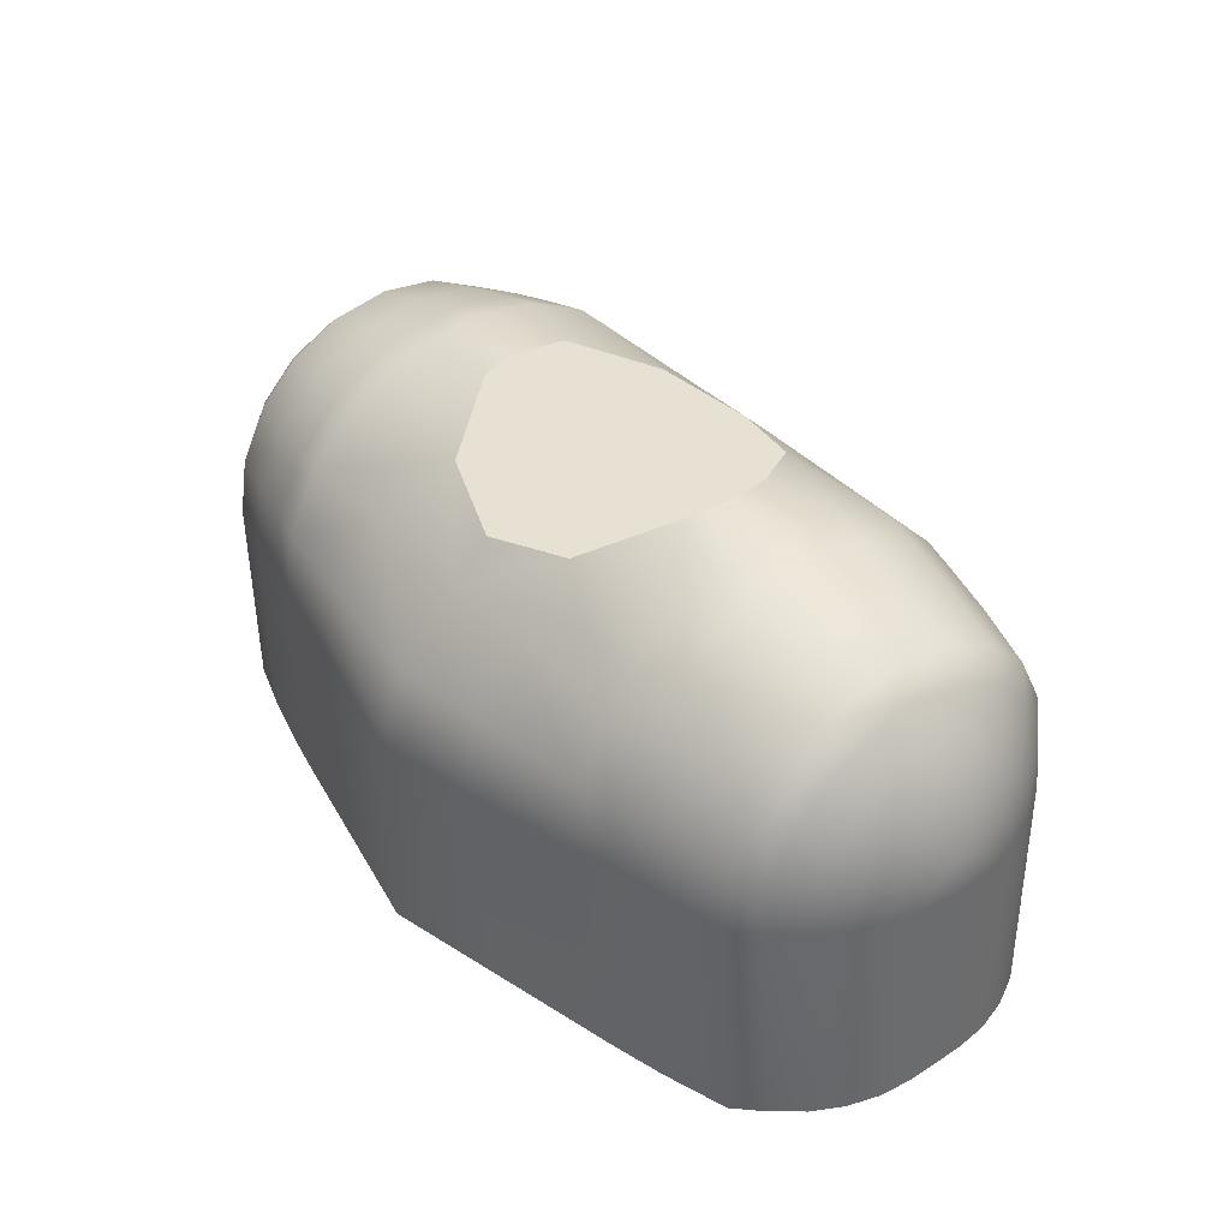
<metadata>
{"format":"obj","ext":"obj","renderer":"f3d","projection":"perspective","resolution":1024,"background":"white","views":[{"elev":38.9,"azim":51.4,"up":"+Y"}]}
</metadata>
<code>
g default
v 65.31 10.41 -2.004
v 65.31 9.661 -3.466
v 65.31 8.5 -4.627
v 65.31 7.038 -5.373
v 65.31 5.416 -5.629
v 65.31 5.416 4.865
v 65.31 7.038 4.608
v 65.31 8.5 3.863
v 65.31 9.661 2.702
v 65.31 10.41 1.239
v 65.31 10.66 -0.3821
v 64.08 15.27 -3.585
v 64.08 13.8 -6.475
v 64.08 11.51 -8.768
v 64.08 8.619 -10.24
v 64.08 5.416 -10.75
v 64.08 5.416 9.983
v 64.08 8.619 9.476
v 64.08 11.51 8.004
v 64.08 13.8 5.71
v 64.08 15.27 2.821
v 64.08 15.78 -0.3821
v 62.07 19.9 -5.088
v 62.07 17.74 -9.333
v 62.07 14.37 -12.7
v 62.07 10.12 -14.86
v 62.07 5.416 -15.61
v 62.07 5.416 14.85
v 62.07 10.12 14.1
v 62.07 14.37 11.94
v 62.07 17.74 8.569
v 62.07 19.9 4.324
v 62.07 20.64 -0.3821
v 59.32 24.17 -6.475
v 59.32 21.37 -11.97
v 59.32 17 -16.33
v 59.32 11.51 -19.13
v 59.32 5.416 -20.1
v 59.32 5.416 19.33
v 59.32 11.51 18.37
v 59.32 17 15.57
v 59.32 21.37 11.21
v 59.32 24.17 5.71
v 59.32 25.13 -0.3821
v 55.9 27.97 -7.711
v 55.9 24.6 -14.32
v 55.9 19.36 -19.57
v 55.9 12.75 -22.94
v 55.9 5.416 -24.1
v 55.9 5.416 23.34
v 55.9 12.75 22.18
v 55.9 19.36 18.81
v 55.9 24.6 13.56
v 55.9 27.97 6.947
v 55.9 29.13 -0.3821
v 52.46 31.22 -8.768
v 52.46 27.37 -16.33
v 52.46 21.37 -22.34
v 52.46 13.8 -26.19
v 52.46 5.416 -27.52
v 52.46 5.416 26.75
v 52.46 13.8 25.43
v 52.46 21.37 21.57
v 52.46 27.37 15.57
v 52.46 31.22 8.004
v 52.46 32.55 -0.3821
v 43.5 33.84 -9.618
v 43.5 29.6 -17.95
v 43.5 22.98 -24.56
v 43.5 14.65 -28.81
v 43.5 5.416 -30.27
v 43.5 5.416 29.5
v 43.5 14.65 28.04
v 43.5 22.98 23.8
v 43.5 29.59 17.18
v 43.5 33.84 8.853
v 43.5 35.3 -0.3821
v 35.56 35.76 -10.24
v 35.56 31.22 -19.13
v 35.56 24.17 -26.19
v 35.56 15.27 -30.72
v 35.56 5.416 -32.28
v 35.56 5.416 31.52
v 35.56 15.27 29.96
v 35.56 24.17 25.43
v 35.56 31.22 18.37
v 35.56 35.76 9.476
v 35.56 37.32 -0.3821
v 30.44 36.92 -10.62
v 30.44 32.22 -19.86
v 30.44 24.89 -27.18
v 30.44 15.65 -31.89
v 30.44 5.416 -33.51
v 30.44 5.416 32.75
v 30.44 15.65 31.13
v 30.44 24.89 26.42
v 30.44 32.22 19.09
v 30.44 36.92 9.856
v 30.44 38.55 -0.3821
v -0.2261 30.62 -21.94
v -0.2261 25 -27.52
v -0.2261 15.78 -36.47
v -0.2261 5.416 -40.64
v -0.2261 5.416 39.87
v -0.2261 15.78 35.7
v -0.2261 24.98 26.75
v -0.2261 30.63 21.46
v -33.31 36.92 -10.62
v -33.31 32.22 -19.86
v -33.31 24.89 -27.18
v -33.31 15.65 -31.89
v -33.31 5.416 -33.51
v -33.31 5.416 32.75
v -33.31 15.65 31.13
v -33.31 24.89 26.42
v -33.31 32.22 19.09
v -33.31 36.92 9.856
v -33.31 38.55 -0.3821
v -38.43 35.76 -10.24
v -38.43 31.22 -19.13
v -38.43 24.17 -26.19
v -38.43 15.27 -30.72
v -38.43 5.416 -32.28
v -38.43 5.416 31.52
v -38.43 15.27 29.96
v -38.43 24.17 25.43
v -38.43 31.22 18.37
v -38.43 35.76 9.476
v -38.43 37.32 -0.3821
v -46.2 33.84 -9.618
v -46.2 29.6 -17.95
v -46.2 22.98 -24.56
v -46.2 14.65 -28.81
v -46.2 5.416 -30.27
v -46.2 5.416 29.5
v -46.2 14.65 28.04
v -46.2 22.98 23.8
v -46.2 29.59 17.18
v -46.2 33.84 8.853
v -46.2 35.3 -0.3821
v -54.9 31.22 -8.768
v -54.9 27.37 -16.33
v -54.9 21.37 -22.34
v -54.9 13.8 -26.19
v -54.9 5.416 -27.52
v -54.9 5.416 26.75
v -54.9 13.8 25.43
v -54.9 21.37 21.57
v -54.9 27.37 15.57
v -54.9 31.22 8.004
v -54.9 32.55 -0.3821
v -58.91 27.97 -7.711
v -58.91 24.6 -14.32
v -58.91 19.36 -19.57
v -58.91 12.75 -22.94
v -58.91 5.416 -24.1
v -58.91 5.416 23.34
v -58.91 12.75 22.18
v -58.91 19.36 18.81
v -58.91 24.6 13.56
v -58.91 27.97 6.947
v -58.91 29.13 -0.3821
v -62.32 24.17 -6.475
v -62.32 21.37 -11.97
v -62.32 17 -16.33
v -62.32 11.51 -19.13
v -62.32 5.416 -20.1
v -62.32 5.416 19.33
v -62.32 11.51 18.37
v -62.32 17 15.57
v -62.32 21.37 11.21
v -62.32 24.17 5.71
v -62.32 25.13 -0.3821
v -65.07 19.9 -5.088
v -65.07 17.74 -9.333
v -65.07 14.37 -12.7
v -65.07 10.12 -14.86
v -65.07 5.416 -15.61
v -65.07 5.416 14.85
v -65.07 10.12 14.1
v -65.07 14.37 11.94
v -65.07 17.74 8.569
v -65.07 19.9 4.324
v -65.07 20.64 -0.3821
v -67.09 15.27 -3.585
v -67.09 13.8 -6.475
v -67.09 11.51 -8.768
v -67.09 8.619 -10.24
v -67.09 5.416 -10.75
v -67.09 5.416 9.983
v -67.09 8.619 9.476
v -67.09 11.51 8.004
v -67.09 13.8 5.71
v -67.09 15.27 2.821
v -67.09 15.78 -0.3821
v -68.32 10.41 -2.004
v -68.32 9.661 -3.466
v -68.32 8.5 -4.627
v -68.32 7.038 -5.373
v -68.32 5.416 -5.629
v -68.32 5.416 4.865
v -68.32 7.038 4.608
v -68.32 8.5 3.863
v -68.32 9.661 2.702
v -68.32 10.41 1.239
v -68.32 10.66 -0.3821
v 65.72 5.416 -0.3821
v -68.73 5.416 -0.3821
v 65.09 -26.7 -4.997
v 64.57 -26.68 -9.675
v 65.09 -26.7 4.233
v 64.57 -26.68 8.911
v 63.13 -26.64 -14.3
v 63.13 -26.64 13.54
v 60.77 -26.59 -18.73
v 60.77 -26.59 17.97
v 57.53 -26.53 -22.81
v 57.53 -26.53 22.04
v 54.02 -26.48 -26.38
v 54.02 -26.48 25.62
v 44.78 -26.43 -29.32
v 44.78 -26.43 28.56
v 36.38 -26.4 -31.51
v 36.38 -26.4 30.74
v 30.5 -26.37 -32.87
v 30.5 -26.37 32.11
v -0.2221 -26.36 -39.93
v -0.2221 -26.36 39.17
v -33.37 -26.37 -32.87
v -33.37 -26.37 32.11
v -39.25 -26.4 -31.51
v -39.25 -26.4 30.74
v -47.48 -26.43 -29.32
v -47.48 -26.43 28.56
v -56.47 -26.48 -26.38
v -56.47 -26.48 25.62
v -60.53 -26.53 -22.81
v -60.53 -26.53 22.04
v -63.78 -26.59 -18.73
v -63.78 -26.59 17.97
v -66.14 -26.64 -14.3
v -66.14 -26.64 13.54
v -67.58 -26.68 -9.675
v -67.58 -26.68 8.911
v -68.1 -26.7 -4.997
v -68.1 -26.7 4.233
v 65.13 -26.71 -0.3821
v -68.13 -26.71 -0.3821
v -12.94 33.39 -17.88
v -20.8 38.37 -7.067
v -21.86 38.67 -0.3821
v -20.8 38.37 6.302
v -12.94 33.43 17.12
v 12.95 33.46 18.34
v 20.53 38.49 6.634
v 21.33 38.67 -0.24
v 20.59 38.44 -6.826
v 12.49 33.39 -17.88
v -14.59 24.95 -27.37
v -15.95 15.72 -34.29
v -16.83 5.416 -37.06
v -18.31 -26.37 -36.08
v 12.16 24.95 -27.38
v 12.34 15.73 -34.59
v 13.43 5.416 -37.46
v 18.63 -26.37 -35.6
v -16.73 24.93 26.59
v -19 15.71 33.11
v -19.26 5.416 35.77
v -16.05 -26.37 35.8
v 12.93 24.94 26.61
v 13.1 15.73 33.72
v 13.83 5.416 36.61
v 17.2 -26.37 35.16
g pSphere3
f 1 12 13 2
f 2 13 14 3
f 3 14 15 4
f 4 15 16 5
f 6 17 18 7
f 7 18 19 8
f 8 19 20 9
f 9 20 21 10
f 10 21 22 11
f 11 22 12 1
f 12 23 24 13
f 13 24 25 14
f 14 25 26 15
f 15 26 27 16
f 17 28 29 18
f 18 29 30 19
f 19 30 31 20
f 20 31 32 21
f 21 32 33 22
f 22 33 23 12
f 23 34 35 24
f 24 35 36 25
f 25 36 37 26
f 26 37 38 27
f 28 39 40 29
f 29 40 41 30
f 30 41 42 31
f 31 42 43 32
f 32 43 44 33
f 33 44 34 23
f 34 45 46 35
f 35 46 47 36
f 36 47 48 37
f 37 48 49 38
f 39 50 51 40
f 40 51 52 41
f 41 52 53 42
f 42 53 54 43
f 43 54 55 44
f 44 55 45 34
f 45 56 57 46
f 46 57 58 47
f 47 58 59 48
f 48 59 60 49
f 50 61 62 51
f 51 62 63 52
f 52 63 64 53
f 53 64 65 54
f 54 65 66 55
f 55 66 56 45
f 56 67 68 57
f 57 68 69 58
f 58 69 70 59
f 59 70 71 60
f 61 72 73 62
f 62 73 74 63
f 63 74 75 64
f 64 75 76 65
f 65 76 77 66
f 66 77 67 56
f 67 78 79 68
f 68 79 80 69
f 69 80 81 70
f 70 81 82 71
f 72 83 84 73
f 73 84 85 74
f 74 85 86 75
f 75 86 87 76
f 76 87 88 77
f 77 88 78 67
f 78 89 90 79
f 79 90 91 80
f 80 91 92 81
f 81 92 93 82
f 83 94 95 84
f 84 95 96 85
f 85 96 97 86
f 86 97 98 87
f 87 98 99 88
f 88 99 89 78
f 90 258 263 91
f 91 263 264 92
f 92 264 265 93
f 272 273 104 105
f 271 272 105 106
f 254 271 106 107
f 100 249 259 101
f 101 259 260 102
f 102 260 261 103
f 268 269 113 114
f 267 268 114 115
f 253 267 115 116
f 108 119 120 109
f 109 120 121 110
f 110 121 122 111
f 111 122 123 112
f 113 124 125 114
f 114 125 126 115
f 115 126 127 116
f 116 127 128 117
f 117 128 129 118
f 118 129 119 108
f 119 130 131 120
f 120 131 132 121
f 121 132 133 122
f 122 133 134 123
f 124 135 136 125
f 125 136 137 126
f 126 137 138 127
f 127 138 139 128
f 128 139 140 129
f 129 140 130 119
f 130 141 142 131
f 131 142 143 132
f 132 143 144 133
f 133 144 145 134
f 135 146 147 136
f 136 147 148 137
f 137 148 149 138
f 138 149 150 139
f 139 150 151 140
f 140 151 141 130
f 141 152 153 142
f 142 153 154 143
f 143 154 155 144
f 144 155 156 145
f 146 157 158 147
f 147 158 159 148
f 148 159 160 149
f 149 160 161 150
f 150 161 162 151
f 151 162 152 141
f 152 163 164 153
f 153 164 165 154
f 154 165 166 155
f 155 166 167 156
f 157 168 169 158
f 158 169 170 159
f 159 170 171 160
f 160 171 172 161
f 161 172 173 162
f 162 173 163 152
f 163 174 175 164
f 164 175 176 165
f 165 176 177 166
f 166 177 178 167
f 168 179 180 169
f 169 180 181 170
f 170 181 182 171
f 171 182 183 172
f 172 183 184 173
f 173 184 174 163
f 174 185 186 175
f 175 186 187 176
f 176 187 188 177
f 177 188 189 178
f 179 190 191 180
f 180 191 192 181
f 181 192 193 182
f 182 193 194 183
f 183 194 195 184
f 184 195 185 174
f 185 196 197 186
f 186 197 198 187
f 187 198 199 188
f 188 199 200 189
f 190 201 202 191
f 191 202 203 192
f 192 203 204 193
f 193 204 205 194
f 194 205 206 195
f 195 206 196 185
f 2 207 1
f 3 207 2
f 4 207 3
f 5 207 4
f 7 207 6
f 8 207 7
f 9 207 8
f 10 207 9
f 11 207 10
f 1 207 11
f 196 208 197
f 197 208 198
f 198 208 199
f 199 208 200
f 201 208 202
f 202 208 203
f 203 208 204
f 204 208 205
f 205 208 206
f 206 208 196
f 5 16 210 209
f 17 6 211 212
f 16 27 213 210
f 28 17 212 214
f 27 38 215 213
f 39 28 214 216
f 38 49 217 215
f 50 39 216 218
f 49 60 219 217
f 61 50 218 220
f 60 71 221 219
f 72 61 220 222
f 71 82 223 221
f 83 72 222 224
f 82 93 225 223
f 94 83 224 226
f 93 265 266 225
f 104 273 274 228
f 103 261 262 227
f 113 269 270 230
f 112 123 231 229
f 124 113 230 232
f 123 134 233 231
f 135 124 232 234
f 134 145 235 233
f 146 135 234 236
f 145 156 237 235
f 157 146 236 238
f 156 167 239 237
f 168 157 238 240
f 167 178 241 239
f 179 168 240 242
f 178 189 243 241
f 190 179 242 244
f 189 200 245 243
f 201 190 244 246
f 207 5 209 247
f 6 207 247 211
f 200 208 248 245
f 208 201 246 248
f 250 108 109 249
f 251 118 108 250
f 252 117 118 251
f 253 116 117 252
f 97 254 255 98
f 98 255 256 99
f 99 256 257 89
f 89 257 258 90
f 259 249 109 110
f 260 259 110 111
f 261 260 111 112
f 262 261 112 229
f 263 258 100 101
f 264 263 101 102
f 265 264 102 103
f 266 265 103 227
f 106 267 253 107
f 105 268 267 106
f 104 269 268 105
f 270 269 104 228
f 96 271 254 97
f 95 272 271 96
f 94 273 272 95
f 274 273 94 226
f 249 100 258 257 256 255 254 107 253 252 251 250
f 210 213 215 217 219 221 223 225 266 227 262 229 231 233 235 237 239 241 243 245 248 246 244 242 240 238 236 234 232 230 270 228 274 226 224 222 220 218 216 214 212 211 247 209
g default
v 65.31 10.41 -2.004
v 65.31 9.661 -3.466
v 65.31 8.5 -4.627
v 65.31 7.038 -5.373
v 65.31 5.416 -5.629
v 65.31 5.416 4.865
v 65.31 7.038 4.608
v 65.31 8.5 3.863
v 65.31 9.661 2.702
v 65.31 10.41 1.239
v 65.31 10.66 -0.3821
v 64.08 15.27 -3.585
v 64.08 13.8 -6.475
v 64.08 11.51 -8.768
v 64.08 8.619 -10.24
v 64.08 5.416 -10.75
v 64.08 5.416 9.983
v 64.08 8.619 9.476
v 64.08 11.51 8.004
v 64.08 13.8 5.71
v 64.08 15.27 2.821
v 64.08 15.78 -0.3821
v 62.07 19.9 -5.088
v 62.07 17.74 -9.333
v 62.07 14.37 -12.7
v 62.07 10.12 -14.86
v 62.07 5.416 -15.61
v 62.07 5.416 14.85
v 62.07 10.12 14.1
v 62.07 14.37 11.94
v 62.07 17.74 8.569
v 62.07 19.9 4.324
v 62.07 20.64 -0.3821
v 59.32 24.17 -6.475
v 59.32 21.37 -11.97
v 59.32 17 -16.33
v 59.32 11.51 -19.13
v 59.32 5.416 -20.1
v 59.32 5.416 19.33
v 59.32 11.51 18.37
v 59.32 17 15.57
v 59.32 21.37 11.21
v 59.32 24.17 5.71
v 59.32 25.13 -0.3821
v 55.9 27.97 -7.711
v 55.9 24.6 -14.32
v 55.9 19.36 -19.57
v 55.9 12.75 -22.94
v 55.9 5.416 -24.1
v 55.9 5.416 23.34
v 55.9 12.75 22.18
v 55.9 19.36 18.81
v 55.9 24.6 13.56
v 55.9 27.97 6.947
v 55.9 29.13 -0.3821
v 52.46 31.22 -8.768
v 52.46 27.37 -16.33
v 52.46 21.37 -22.34
v 52.46 13.8 -26.19
v 52.46 5.416 -27.52
v 52.46 5.416 26.75
v 52.46 13.8 25.43
v 52.46 21.37 21.57
v 52.46 27.37 15.57
v 52.46 31.22 8.004
v 52.46 32.55 -0.3821
v 43.5 33.84 -9.618
v 43.5 29.6 -17.95
v 43.5 22.98 -24.56
v 43.5 14.65 -28.81
v 43.5 5.416 -30.27
v 43.5 5.416 29.5
v 43.5 14.65 28.04
v 43.5 22.98 23.8
v 43.5 29.59 17.18
v 43.5 33.84 8.853
v 43.5 35.3 -0.3821
v 35.56 35.76 -10.24
v 35.56 31.22 -19.13
v 35.56 24.17 -26.19
v 35.56 15.27 -30.72
v 35.56 5.416 -32.28
v 35.56 5.416 31.52
v 35.56 15.27 29.96
v 35.56 24.17 25.43
v 35.56 31.22 18.37
v 35.56 35.76 9.476
v 35.56 37.32 -0.3821
v 30.44 36.92 -10.62
v 30.44 32.22 -19.86
v 30.44 24.89 -27.18
v 30.44 15.65 -31.89
v 30.44 5.416 -33.51
v 30.44 5.416 32.75
v 30.44 15.65 31.13
v 30.44 24.89 26.42
v 30.44 32.22 19.09
v 30.44 36.92 9.856
v 30.44 38.55 -0.3821
v -0.2261 30.62 -21.94
v -0.2261 25 -27.52
v -0.2261 15.78 -36.47
v -0.2261 5.416 -40.64
v -0.2261 5.416 39.87
v -0.2261 15.78 35.7
v -0.2261 24.98 26.75
v -0.2261 30.63 21.46
v -33.31 36.92 -10.62
v -33.31 32.22 -19.86
v -33.31 24.89 -27.18
v -33.31 15.65 -31.89
v -33.31 5.416 -33.51
v -33.31 5.416 32.75
v -33.31 15.65 31.13
v -33.31 24.89 26.42
v -33.31 32.22 19.09
v -33.31 36.92 9.856
v -33.31 38.55 -0.3821
v -38.43 35.76 -10.24
v -38.43 31.22 -19.13
v -38.43 24.17 -26.19
v -38.43 15.27 -30.72
v -38.43 5.416 -32.28
v -38.43 5.416 31.52
v -38.43 15.27 29.96
v -38.43 24.17 25.43
v -38.43 31.22 18.37
v -38.43 35.76 9.476
v -38.43 37.32 -0.3821
v -46.2 33.84 -9.618
v -46.2 29.6 -17.95
v -46.2 22.98 -24.56
v -46.2 14.65 -28.81
v -46.2 5.416 -30.27
v -46.2 5.416 29.5
v -46.2 14.65 28.04
v -46.2 22.98 23.8
v -46.2 29.59 17.18
v -46.2 33.84 8.853
v -46.2 35.3 -0.3821
v -54.9 31.22 -8.768
v -54.9 27.37 -16.33
v -54.9 21.37 -22.34
v -54.9 13.8 -26.19
v -54.9 5.416 -27.52
v -54.9 5.416 26.75
v -54.9 13.8 25.43
v -54.9 21.37 21.57
v -54.9 27.37 15.57
v -54.9 31.22 8.004
v -54.9 32.55 -0.3821
v -58.91 27.97 -7.711
v -58.91 24.6 -14.32
v -58.91 19.36 -19.57
v -58.91 12.75 -22.94
v -58.91 5.416 -24.1
v -58.91 5.416 23.34
v -58.91 12.75 22.18
v -58.91 19.36 18.81
v -58.91 24.6 13.56
v -58.91 27.97 6.947
v -58.91 29.13 -0.3821
v -62.32 24.17 -6.475
v -62.32 21.37 -11.97
v -62.32 17 -16.33
v -62.32 11.51 -19.13
v -62.32 5.416 -20.1
v -62.32 5.416 19.33
v -62.32 11.51 18.37
v -62.32 17 15.57
v -62.32 21.37 11.21
v -62.32 24.17 5.71
v -62.32 25.13 -0.3821
v -65.07 19.9 -5.088
v -65.07 17.74 -9.333
v -65.07 14.37 -12.7
v -65.07 10.12 -14.86
v -65.07 5.416 -15.61
v -65.07 5.416 14.85
v -65.07 10.12 14.1
v -65.07 14.37 11.94
v -65.07 17.74 8.569
v -65.07 19.9 4.324
v -65.07 20.64 -0.3821
v -67.09 15.27 -3.585
v -67.09 13.8 -6.475
v -67.09 11.51 -8.768
v -67.09 8.619 -10.24
v -67.09 5.416 -10.75
v -67.09 5.416 9.983
v -67.09 8.619 9.476
v -67.09 11.51 8.004
v -67.09 13.8 5.71
v -67.09 15.27 2.821
v -67.09 15.78 -0.3821
v -68.32 10.41 -2.004
v -68.32 9.661 -3.466
v -68.32 8.5 -4.627
v -68.32 7.038 -5.373
v -68.32 5.416 -5.629
v -68.32 5.416 4.865
v -68.32 7.038 4.608
v -68.32 8.5 3.863
v -68.32 9.661 2.702
v -68.32 10.41 1.239
v -68.32 10.66 -0.3821
v 65.72 5.416 -0.3821
v -68.73 5.416 -0.3821
v 65.09 -26.7 -4.997
v 64.57 -26.68 -9.675
v 65.09 -26.7 4.233
v 64.57 -26.68 8.911
v 63.13 -26.64 -14.3
v 63.13 -26.64 13.54
v 60.77 -26.59 -18.73
v 60.77 -26.59 17.97
v 57.53 -26.53 -22.81
v 57.53 -26.53 22.04
v 54.02 -26.48 -26.38
v 54.02 -26.48 25.62
v 44.78 -26.43 -29.32
v 44.78 -26.43 28.56
v 36.38 -26.4 -31.51
v 36.38 -26.4 30.74
v 30.5 -26.37 -32.87
v 30.5 -26.37 32.11
v -0.2221 -26.36 -39.93
v -0.2221 -26.36 39.17
v -33.37 -26.37 -32.87
v -33.37 -26.37 32.11
v -39.25 -26.4 -31.51
v -39.25 -26.4 30.74
v -47.48 -26.43 -29.32
v -47.48 -26.43 28.56
v -56.47 -26.48 -26.38
v -56.47 -26.48 25.62
v -60.53 -26.53 -22.81
v -60.53 -26.53 22.04
v -63.78 -26.59 -18.73
v -63.78 -26.59 17.97
v -66.14 -26.64 -14.3
v -66.14 -26.64 13.54
v -67.58 -26.68 -9.675
v -67.58 -26.68 8.911
v -68.1 -26.7 -4.997
v -68.1 -26.7 4.233
v 65.13 -26.71 -0.3821
v -68.13 -26.71 -0.3821
v -12.94 33.39 -17.88
v -20.8 38.37 -7.067
v -21.86 38.67 -0.3821
v -20.8 38.37 6.302
v -12.94 33.43 17.12
v 12.95 33.46 18.34
v 20.53 38.49 6.634
v 21.33 38.67 -0.24
v 20.59 38.44 -6.826
v 12.49 33.39 -17.88
v -14.59 24.95 -27.37
v -15.95 15.72 -34.29
v -16.83 5.416 -37.06
v -18.31 -26.37 -36.08
v 12.16 24.95 -27.38
v 12.34 15.73 -34.59
v 13.43 5.416 -37.46
v 18.63 -26.37 -35.6
v -16.73 24.93 26.59
v -19 15.71 33.11
v -19.26 5.416 35.77
v -16.05 -26.37 35.8
v 12.93 24.94 26.61
v 13.1 15.73 33.72
v 13.83 5.416 36.61
v 17.2 -26.37 35.16
g pSphere3
f 275 286 287 276
f 276 287 288 277
f 277 288 289 278
f 278 289 290 279
f 280 291 292 281
f 281 292 293 282
f 282 293 294 283
f 283 294 295 284
f 284 295 296 285
f 285 296 286 275
f 286 297 298 287
f 287 298 299 288
f 288 299 300 289
f 289 300 301 290
f 291 302 303 292
f 292 303 304 293
f 293 304 305 294
f 294 305 306 295
f 295 306 307 296
f 296 307 297 286
f 297 308 309 298
f 298 309 310 299
f 299 310 311 300
f 300 311 312 301
f 302 313 314 303
f 303 314 315 304
f 304 315 316 305
f 305 316 317 306
f 306 317 318 307
f 307 318 308 297
f 308 319 320 309
f 309 320 321 310
f 310 321 322 311
f 311 322 323 312
f 313 324 325 314
f 314 325 326 315
f 315 326 327 316
f 316 327 328 317
f 317 328 329 318
f 318 329 319 308
f 319 330 331 320
f 320 331 332 321
f 321 332 333 322
f 322 333 334 323
f 324 335 336 325
f 325 336 337 326
f 326 337 338 327
f 327 338 339 328
f 328 339 340 329
f 329 340 330 319
f 330 341 342 331
f 331 342 343 332
f 332 343 344 333
f 333 344 345 334
f 335 346 347 336
f 336 347 348 337
f 337 348 349 338
f 338 349 350 339
f 339 350 351 340
f 340 351 341 330
f 341 352 353 342
f 342 353 354 343
f 343 354 355 344
f 344 355 356 345
f 346 357 358 347
f 347 358 359 348
f 348 359 360 349
f 349 360 361 350
f 350 361 362 351
f 351 362 352 341
f 352 363 364 353
f 353 364 365 354
f 354 365 366 355
f 355 366 367 356
f 357 368 369 358
f 358 369 370 359
f 359 370 371 360
f 360 371 372 361
f 361 372 373 362
f 362 373 363 352
f 364 532 537 365
f 365 537 538 366
f 366 538 539 367
f 546 547 378 379
f 545 546 379 380
f 528 545 380 381
f 374 523 533 375
f 375 533 534 376
f 376 534 535 377
f 542 543 387 388
f 541 542 388 389
f 527 541 389 390
f 382 393 394 383
f 383 394 395 384
f 384 395 396 385
f 385 396 397 386
f 387 398 399 388
f 388 399 400 389
f 389 400 401 390
f 390 401 402 391
f 391 402 403 392
f 392 403 393 382
f 393 404 405 394
f 394 405 406 395
f 395 406 407 396
f 396 407 408 397
f 398 409 410 399
f 399 410 411 400
f 400 411 412 401
f 401 412 413 402
f 402 413 414 403
f 403 414 404 393
f 404 415 416 405
f 405 416 417 406
f 406 417 418 407
f 407 418 419 408
f 409 420 421 410
f 410 421 422 411
f 411 422 423 412
f 412 423 424 413
f 413 424 425 414
f 414 425 415 404
f 415 426 427 416
f 416 427 428 417
f 417 428 429 418
f 418 429 430 419
f 420 431 432 421
f 421 432 433 422
f 422 433 434 423
f 423 434 435 424
f 424 435 436 425
f 425 436 426 415
f 426 437 438 427
f 427 438 439 428
f 428 439 440 429
f 429 440 441 430
f 431 442 443 432
f 432 443 444 433
f 433 444 445 434
f 434 445 446 435
f 435 446 447 436
f 436 447 437 426
f 437 448 449 438
f 438 449 450 439
f 439 450 451 440
f 440 451 452 441
f 442 453 454 443
f 443 454 455 444
f 444 455 456 445
f 445 456 457 446
f 446 457 458 447
f 447 458 448 437
f 448 459 460 449
f 449 460 461 450
f 450 461 462 451
f 451 462 463 452
f 453 464 465 454
f 454 465 466 455
f 455 466 467 456
f 456 467 468 457
f 457 468 469 458
f 458 469 459 448
f 459 470 471 460
f 460 471 472 461
f 461 472 473 462
f 462 473 474 463
f 464 475 476 465
f 465 476 477 466
f 466 477 478 467
f 467 478 479 468
f 468 479 480 469
f 469 480 470 459
f 276 481 275
f 277 481 276
f 278 481 277
f 279 481 278
f 281 481 280
f 282 481 281
f 283 481 282
f 284 481 283
f 285 481 284
f 275 481 285
f 470 482 471
f 471 482 472
f 472 482 473
f 473 482 474
f 475 482 476
f 476 482 477
f 477 482 478
f 478 482 479
f 479 482 480
f 480 482 470
f 279 290 484 483
f 291 280 485 486
f 290 301 487 484
f 302 291 486 488
f 301 312 489 487
f 313 302 488 490
f 312 323 491 489
f 324 313 490 492
f 323 334 493 491
f 335 324 492 494
f 334 345 495 493
f 346 335 494 496
f 345 356 497 495
f 357 346 496 498
f 356 367 499 497
f 368 357 498 500
f 367 539 540 499
f 378 547 548 502
f 377 535 536 501
f 387 543 544 504
f 386 397 505 503
f 398 387 504 506
f 397 408 507 505
f 409 398 506 508
f 408 419 509 507
f 420 409 508 510
f 419 430 511 509
f 431 420 510 512
f 430 441 513 511
f 442 431 512 514
f 441 452 515 513
f 453 442 514 516
f 452 463 517 515
f 464 453 516 518
f 463 474 519 517
f 475 464 518 520
f 481 279 483 521
f 280 481 521 485
f 474 482 522 519
f 482 475 520 522
f 524 382 383 523
f 525 392 382 524
f 526 391 392 525
f 527 390 391 526
f 371 528 529 372
f 372 529 530 373
f 373 530 531 363
f 363 531 532 364
f 533 523 383 384
f 534 533 384 385
f 535 534 385 386
f 536 535 386 503
f 537 532 374 375
f 538 537 375 376
f 539 538 376 377
f 540 539 377 501
f 380 541 527 381
f 379 542 541 380
f 378 543 542 379
f 544 543 378 502
f 370 545 528 371
f 369 546 545 370
f 368 547 546 369
f 548 547 368 500
f 523 374 532 531 530 529 528 381 527 526 525 524
f 484 487 489 491 493 495 497 499 540 501 536 503 505 507 509 511 513 515 517 519 522 520 518 516 514 512 510 508 506 504 544 502 548 500 498 496 494 492 490 488 486 485 521 483

</code>
